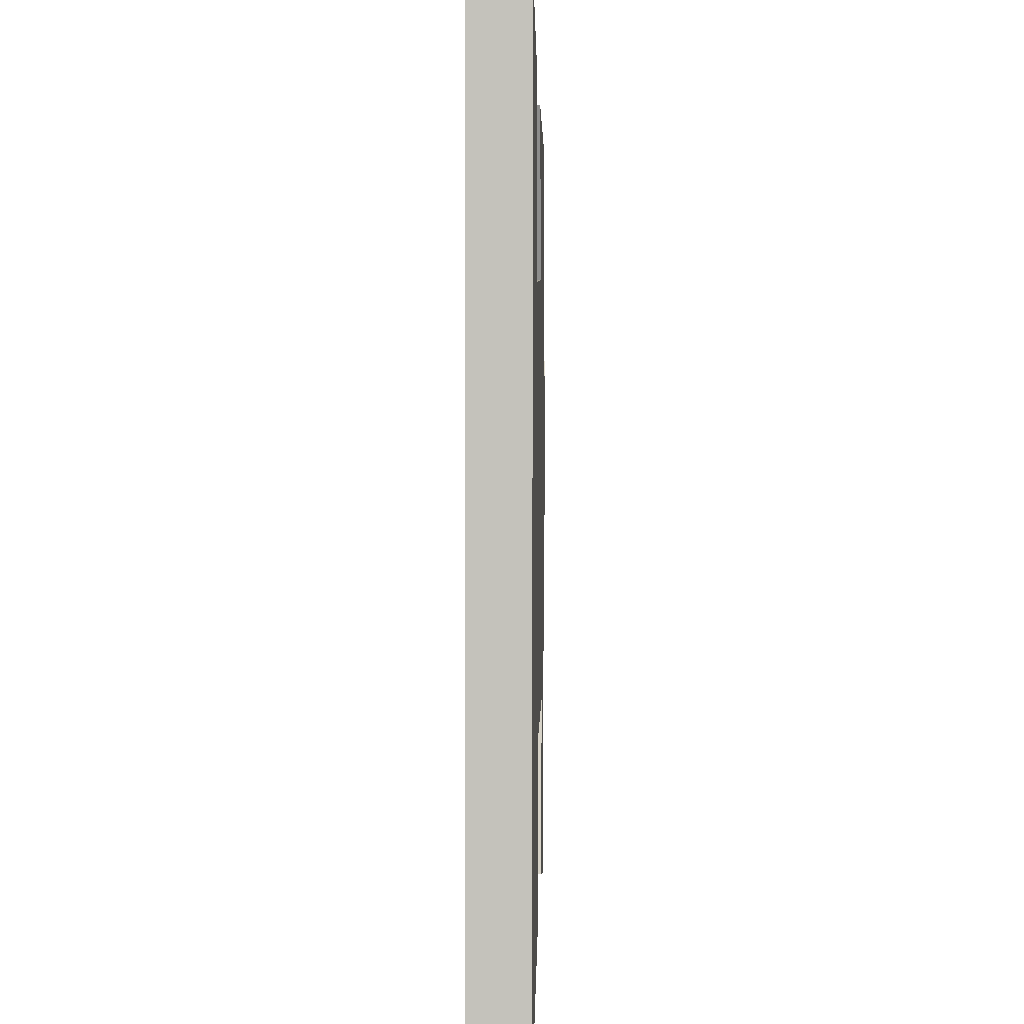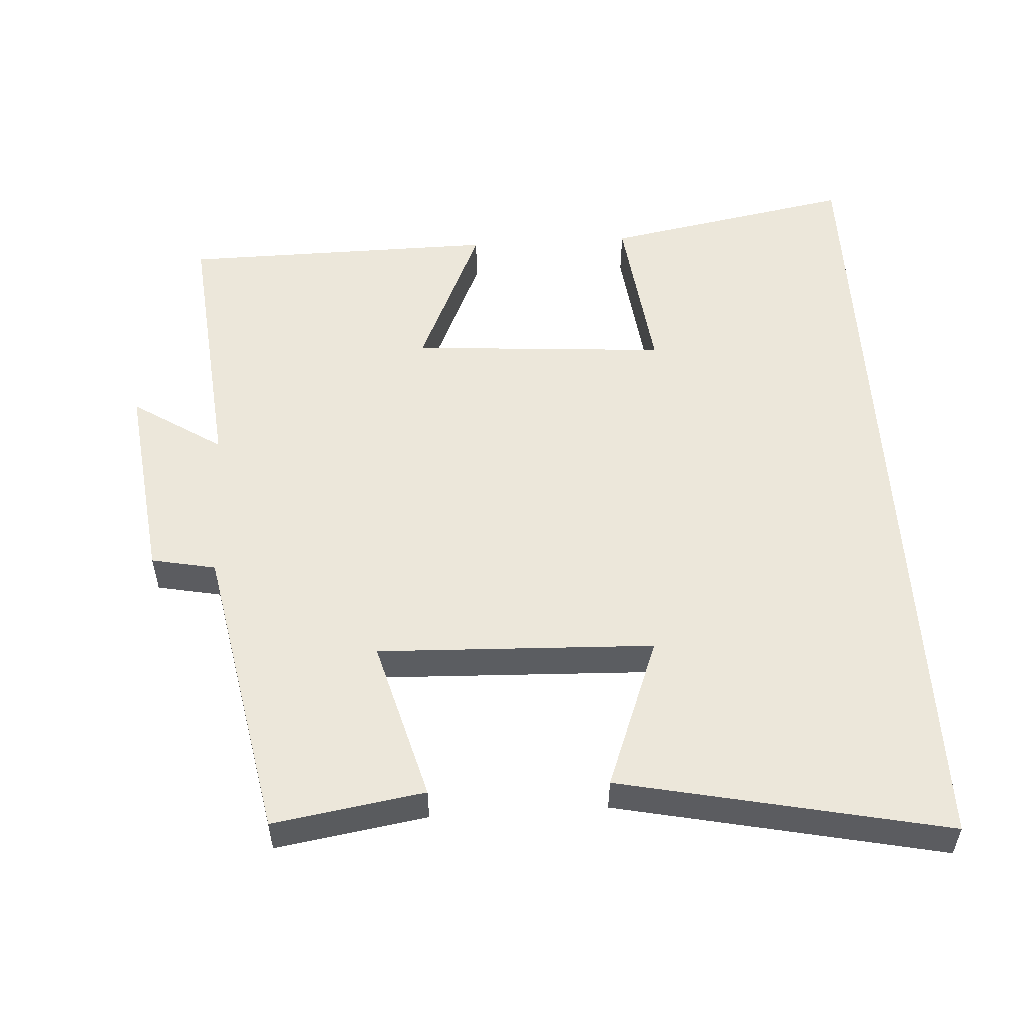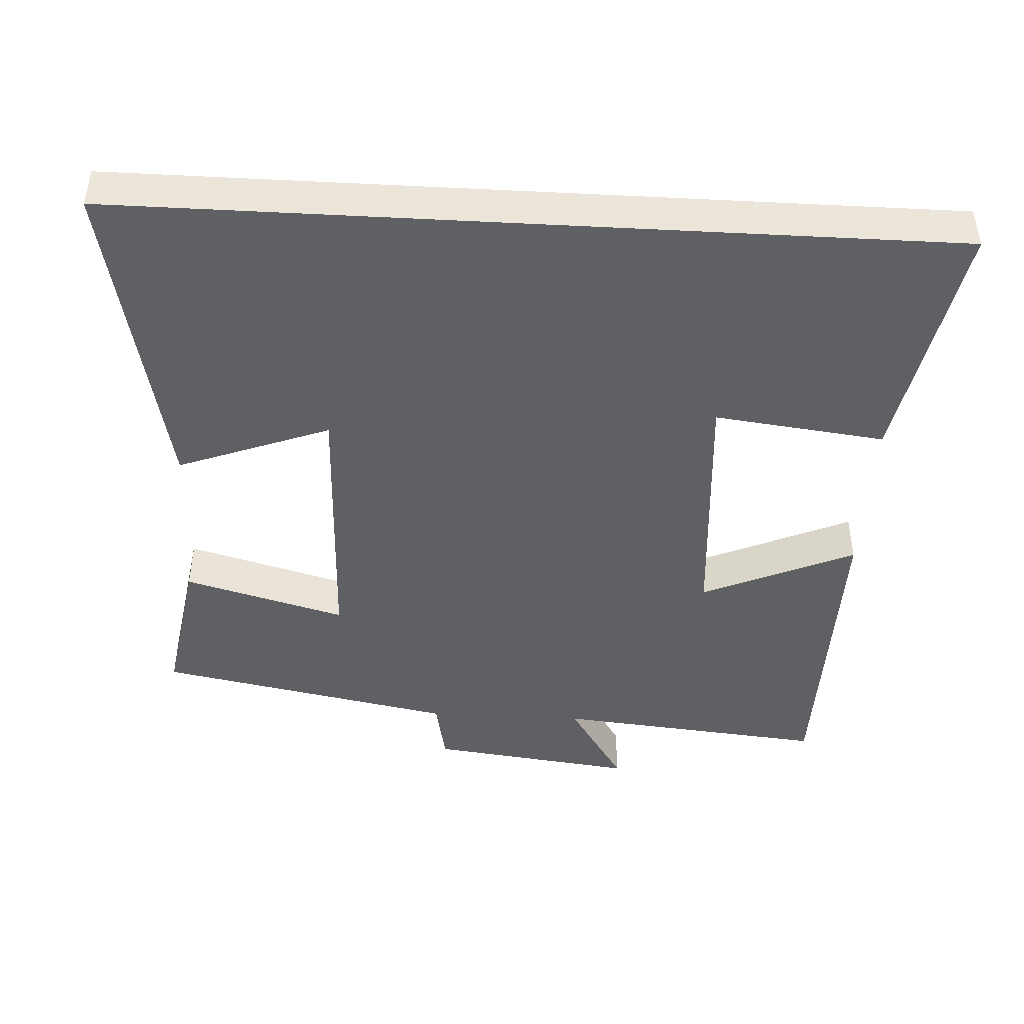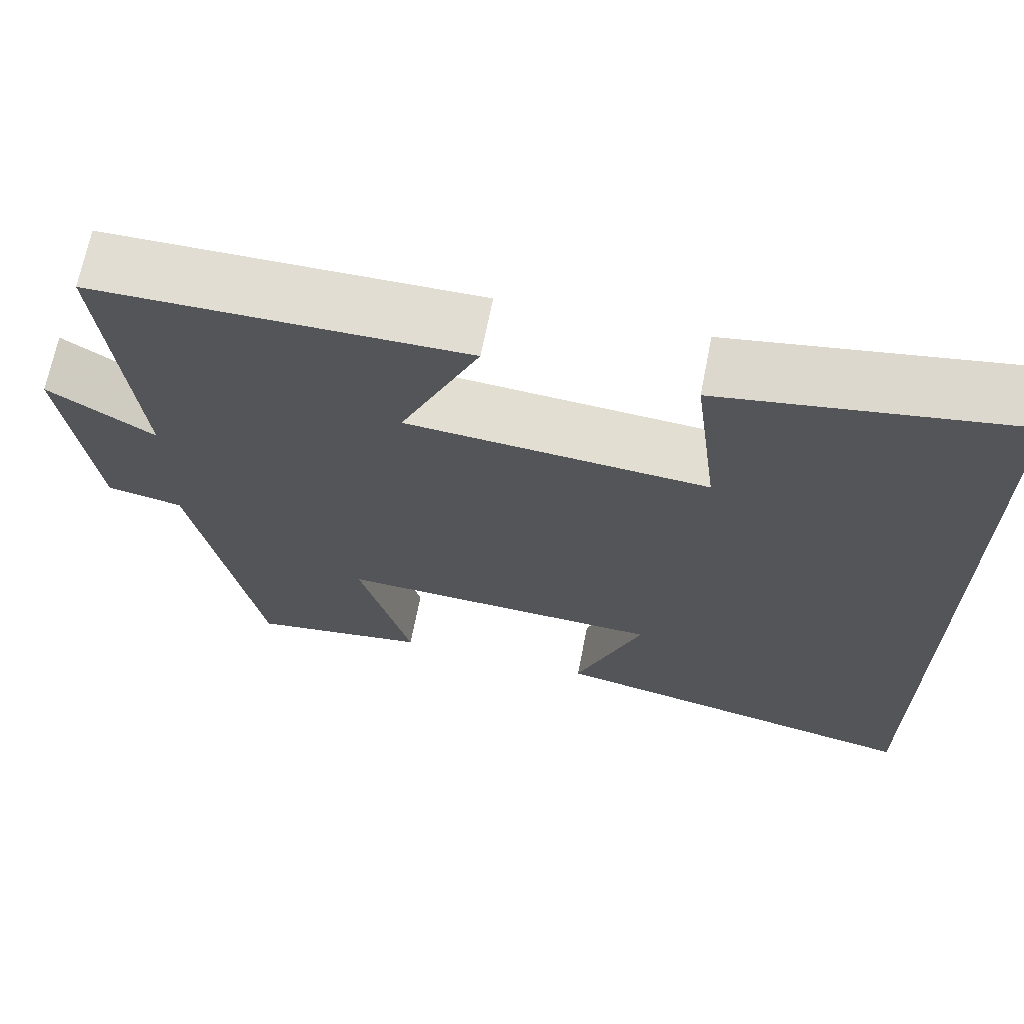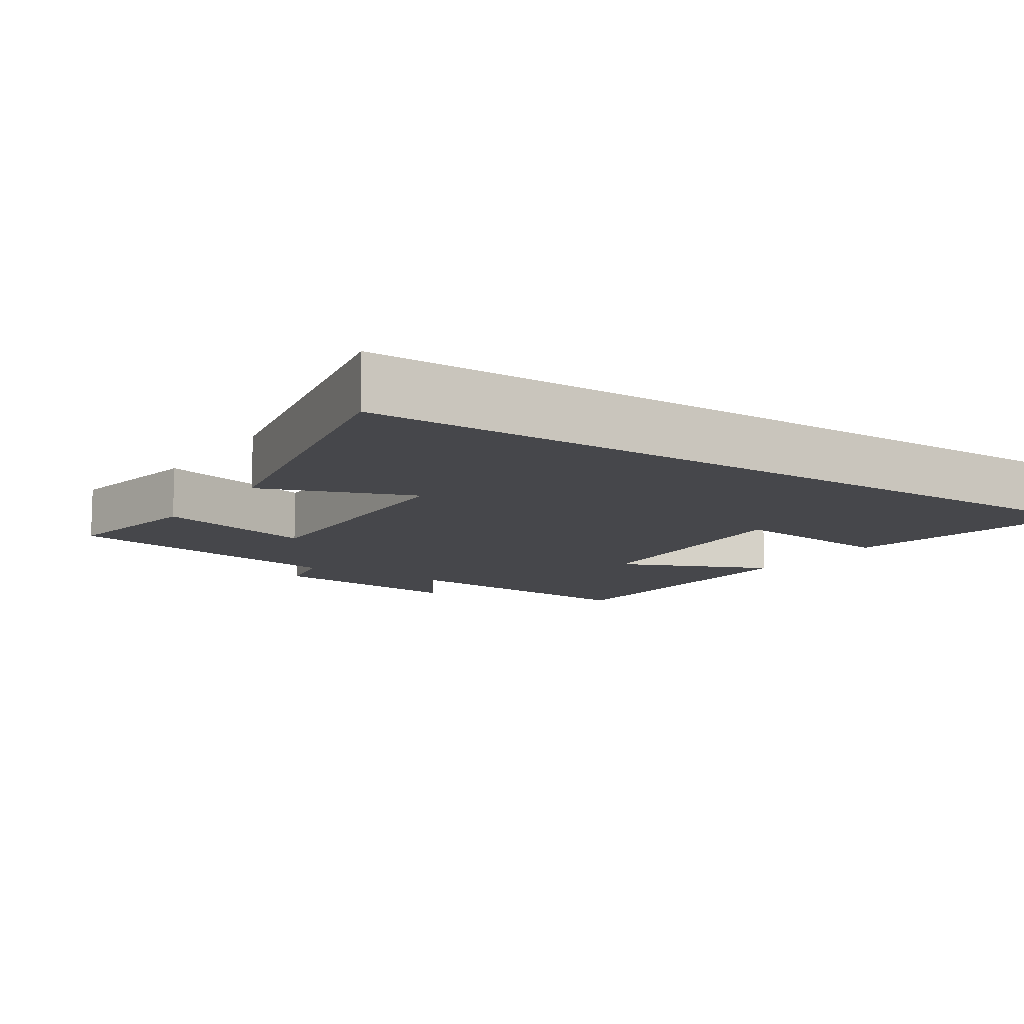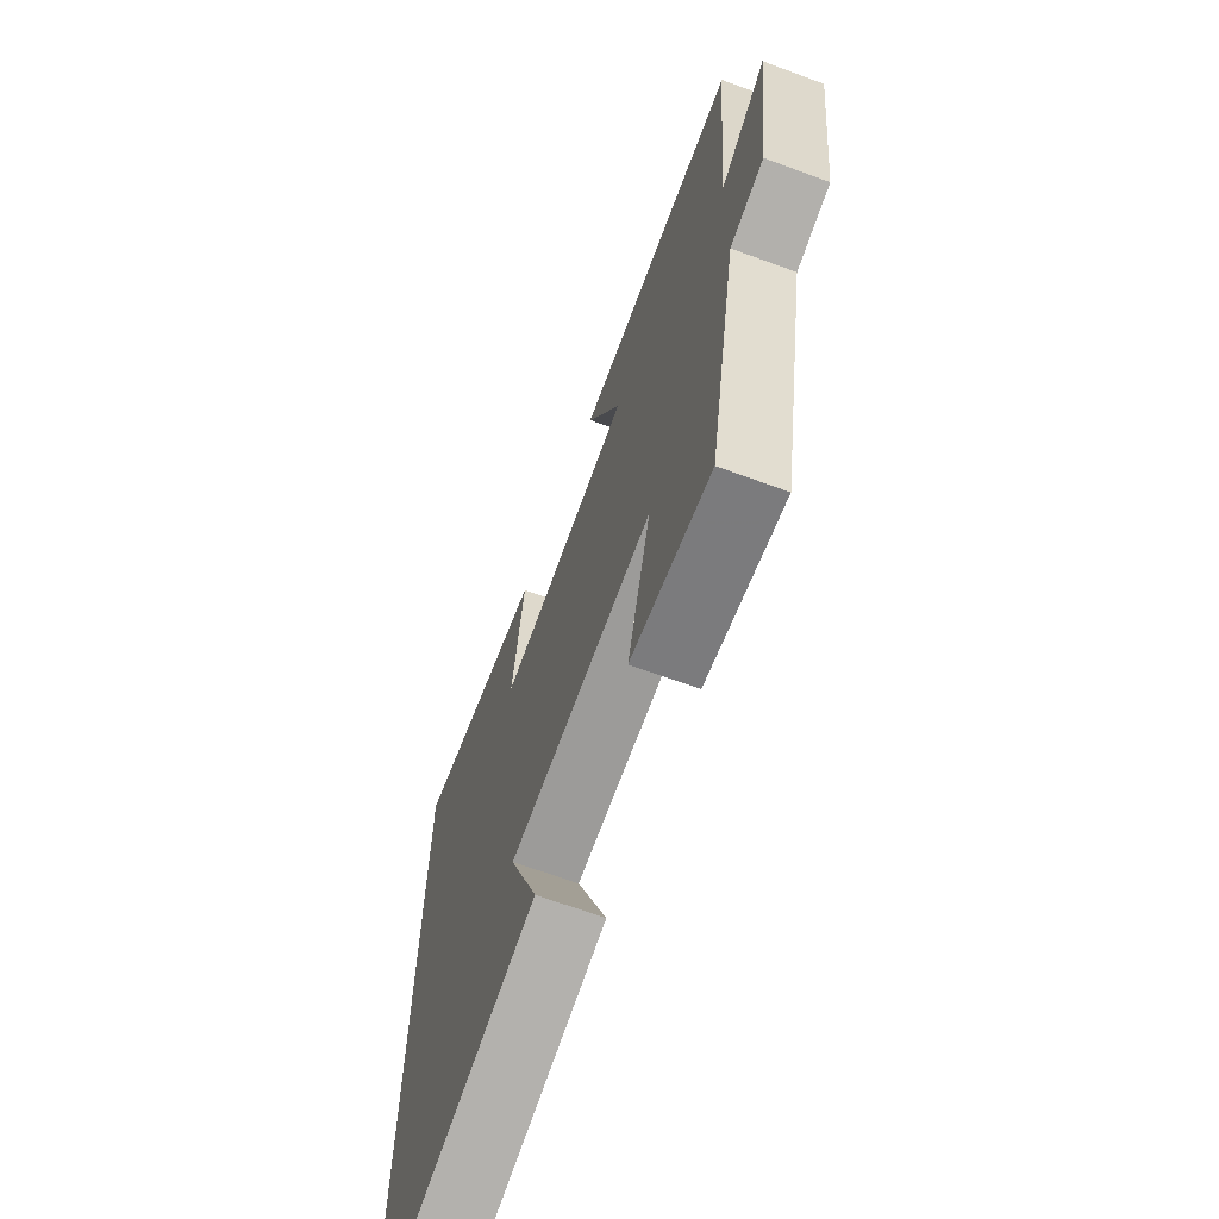
<metadata>
{"format":"obj","ext":"obj","renderer":"f3d","projection":"perspective","resolution":1024,"background":"white","views":[{"elev":1.6,"azim":-88.6,"up":"+Z"},{"elev":53.8,"azim":176.6,"up":"+Y"},{"elev":-44.9,"azim":-93.2,"up":"+Y"},{"elev":68.0,"azim":-168.9,"up":"+Z"},{"elev":-10.7,"azim":-123.8,"up":"+Y"},{"elev":-67.7,"azim":69.8,"up":"+Z"}]}
</metadata>
<code>
v 0.419 0.07 -0.535
v 0.206 0.07 -0.5
v 0.269 0.07 -0.272
v -0.121 0.07 -0.286
v -0.04 0.07 -0.5
v -0.5 0.07 -0.597
v -0.5 0.07 0.566
v -0.147 0.07 0.5
v -0.176 0.07 0.259
v 0.186 0.07 0.285
v 0.091 0.07 0.5
v 0.537 0.07 0.494
v 0.5 0.07 0.111
v 0.627 0.07 0.193
v 0.591 0.07 -0.097
v 0.5 0.07 -0.115
v 0.419 0 -0.535
v 0.206 0 -0.5
v 0.269 0 -0.272
v -0.121 0 -0.286
v -0.04 0 -0.5
v -0.5 0 -0.597
v -0.5 0 0.566
v -0.147 0 0.5
v -0.176 0 0.259
v 0.186 0 0.285
v 0.091 0 0.5
v 0.537 0 0.494
v 0.5 0 0.111
v 0.627 0 0.193
v 0.591 0 -0.097
v 0.5 0 -0.115
f 13 14 15 16
f 1 2 3
f 16 1 3
f 13 16 3
f 10 11 12 13
f 13 3 4
f 10 13 4
f 9 10 4
f 6 7 8 9
f 6 9 4
f 4 5 6
f 32 31 30 29
f 19 18 17
f 19 17 32
f 19 32 29
f 29 28 27 26
f 20 19 29
f 20 29 26
f 20 26 25
f 25 24 23 22
f 20 25 22
f 22 21 20
f 1 17 18 2
f 2 18 19 3
f 3 19 20 4
f 4 20 21 5
f 5 21 22 6
f 6 22 23 7
f 7 23 24 8
f 8 24 25 9
f 9 25 26 10
f 10 26 27 11
f 11 27 28 12
f 12 28 29 13
f 13 29 30 14
f 14 30 31 15
f 15 31 32 16
f 16 32 17 1

</code>
